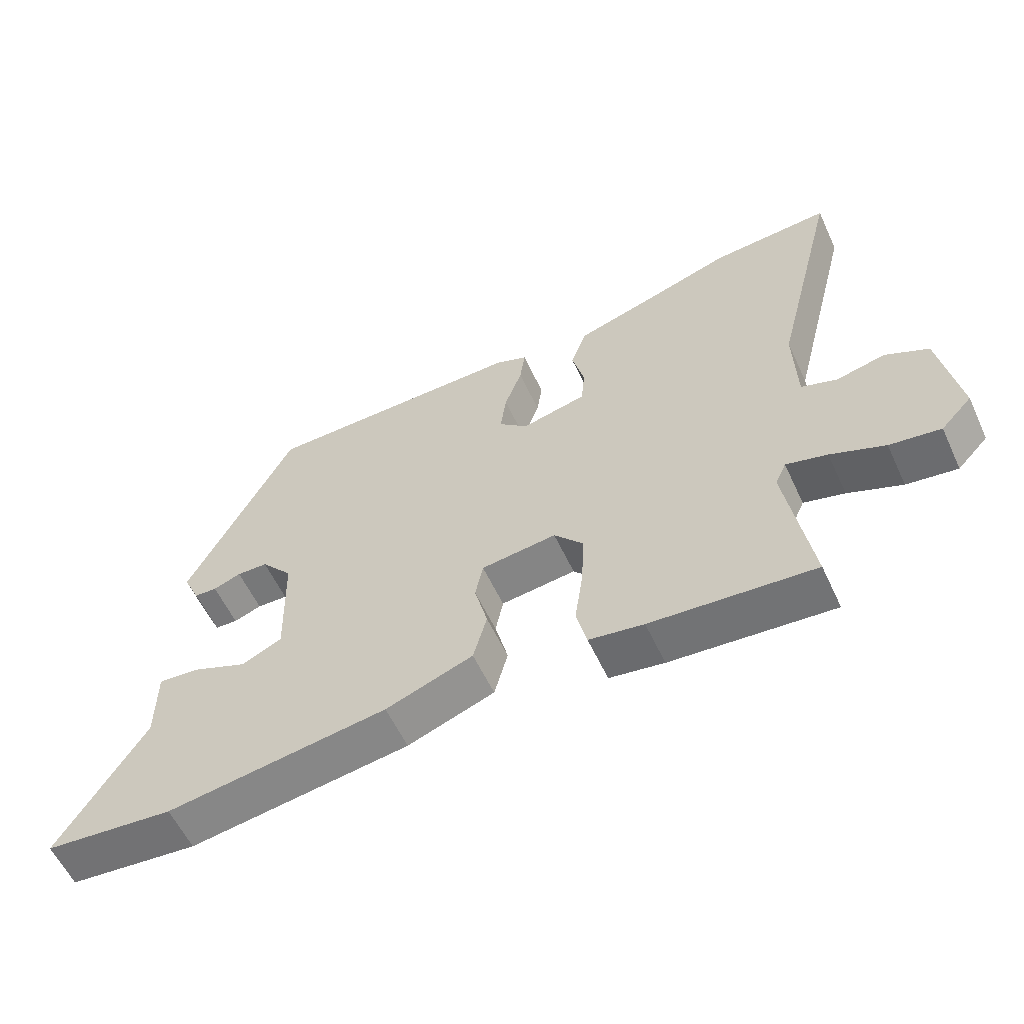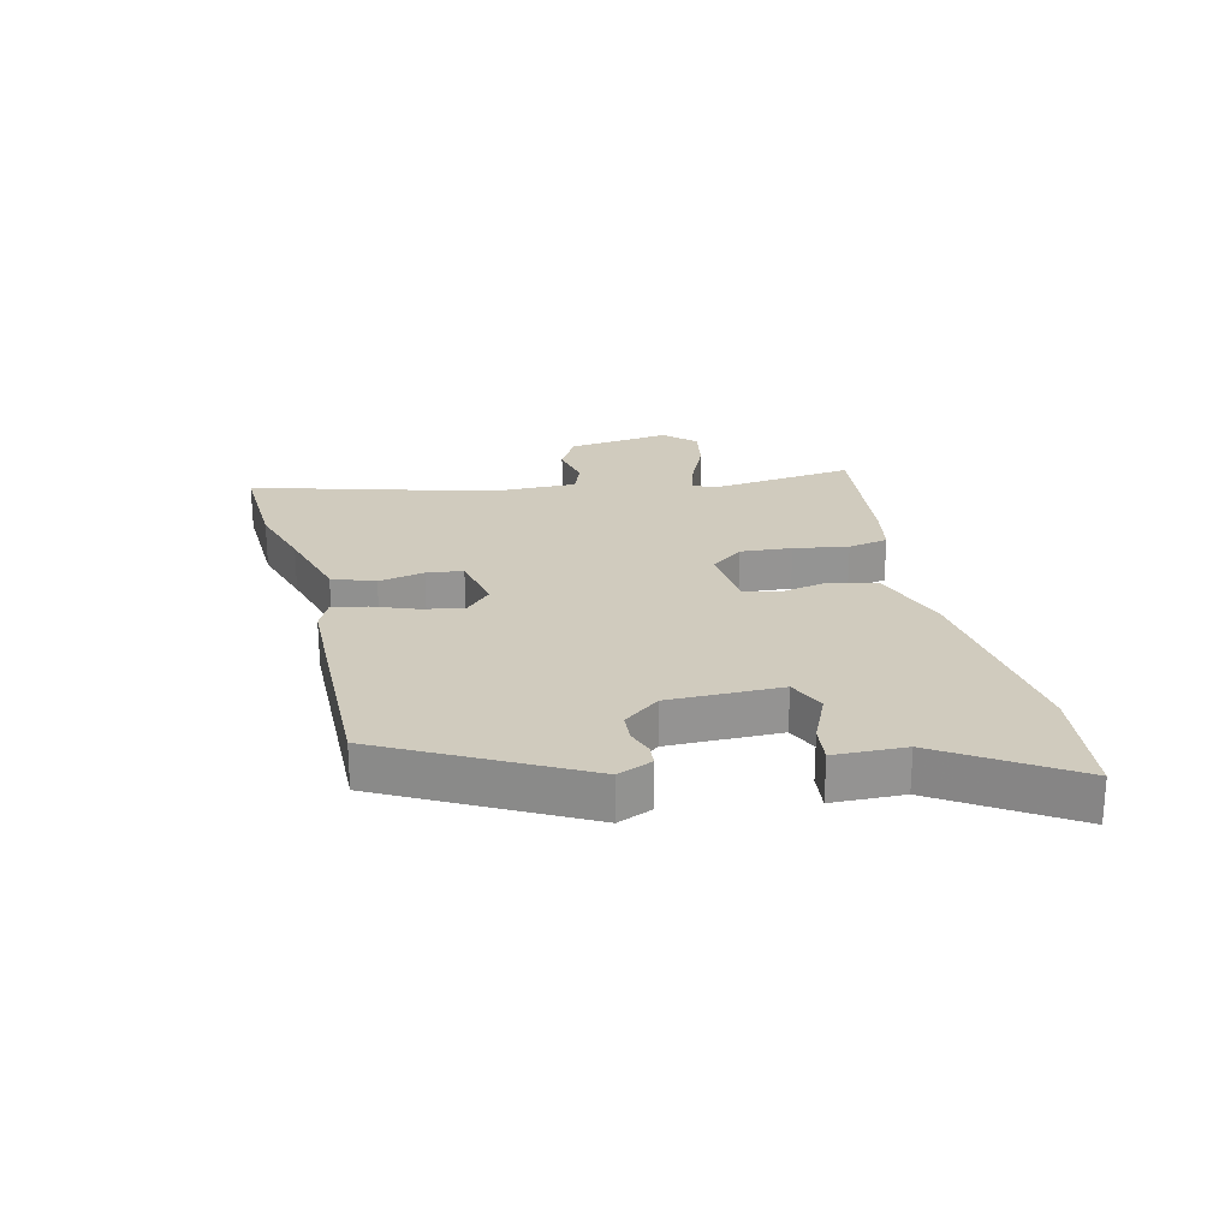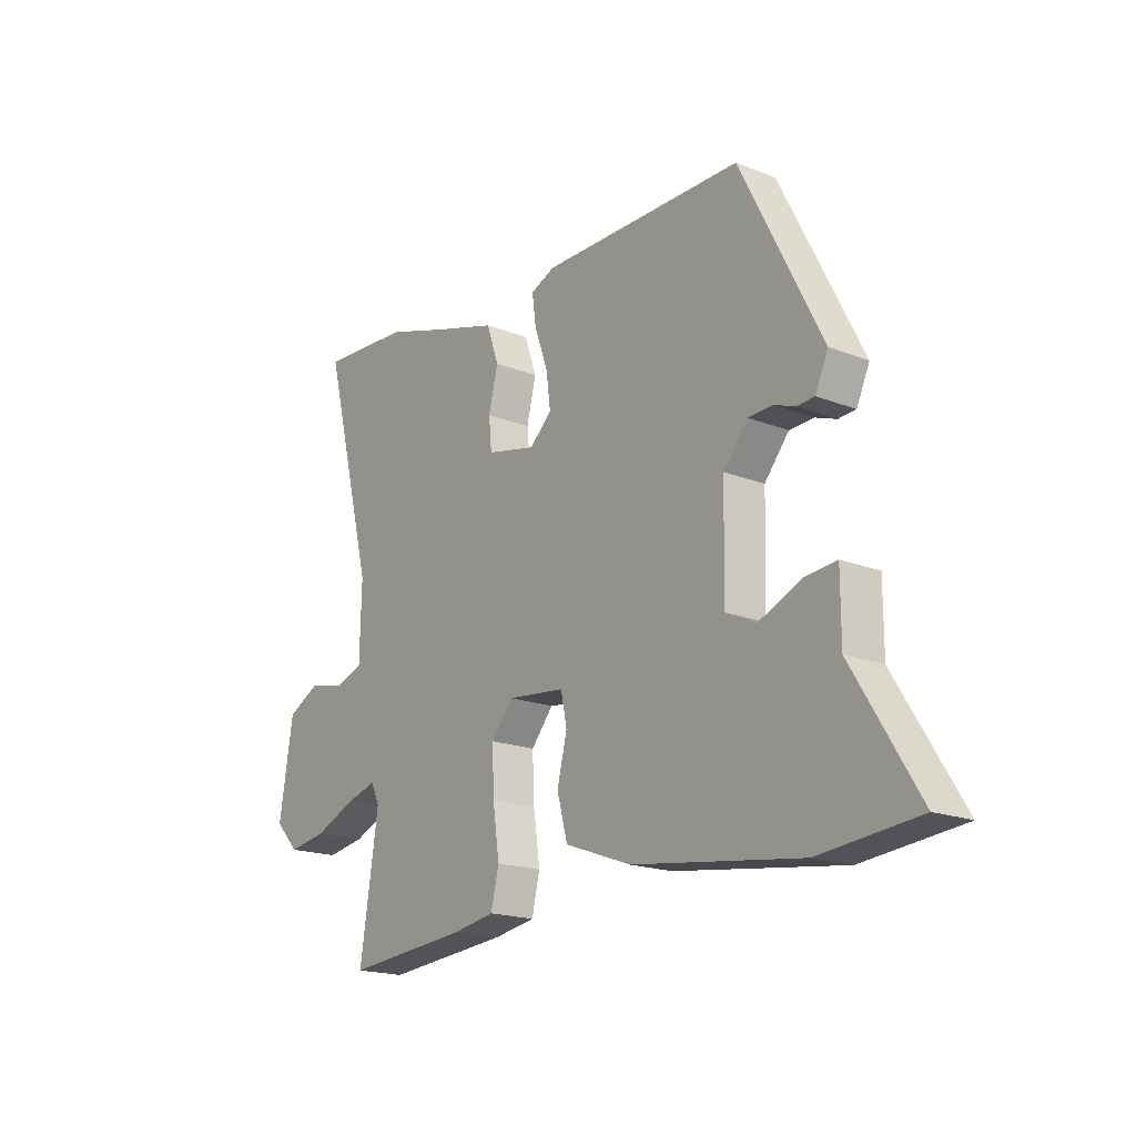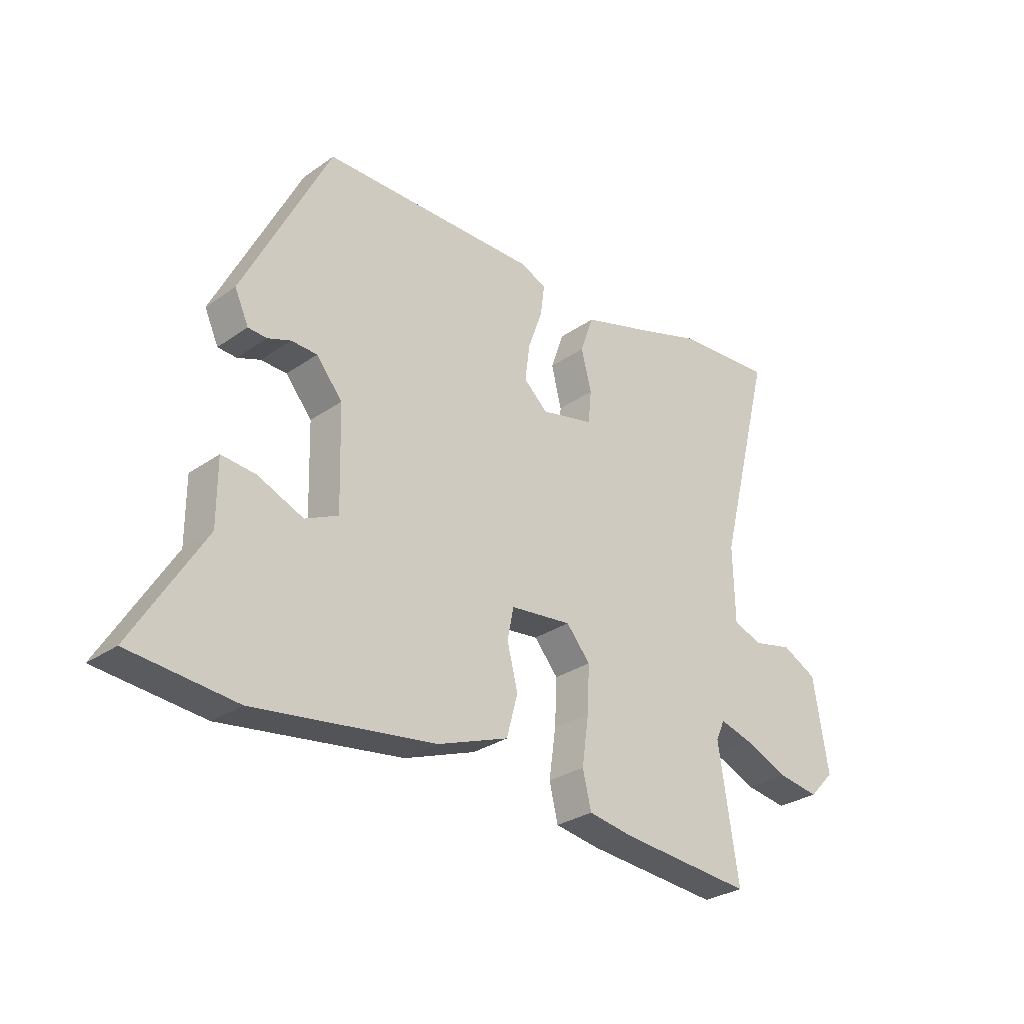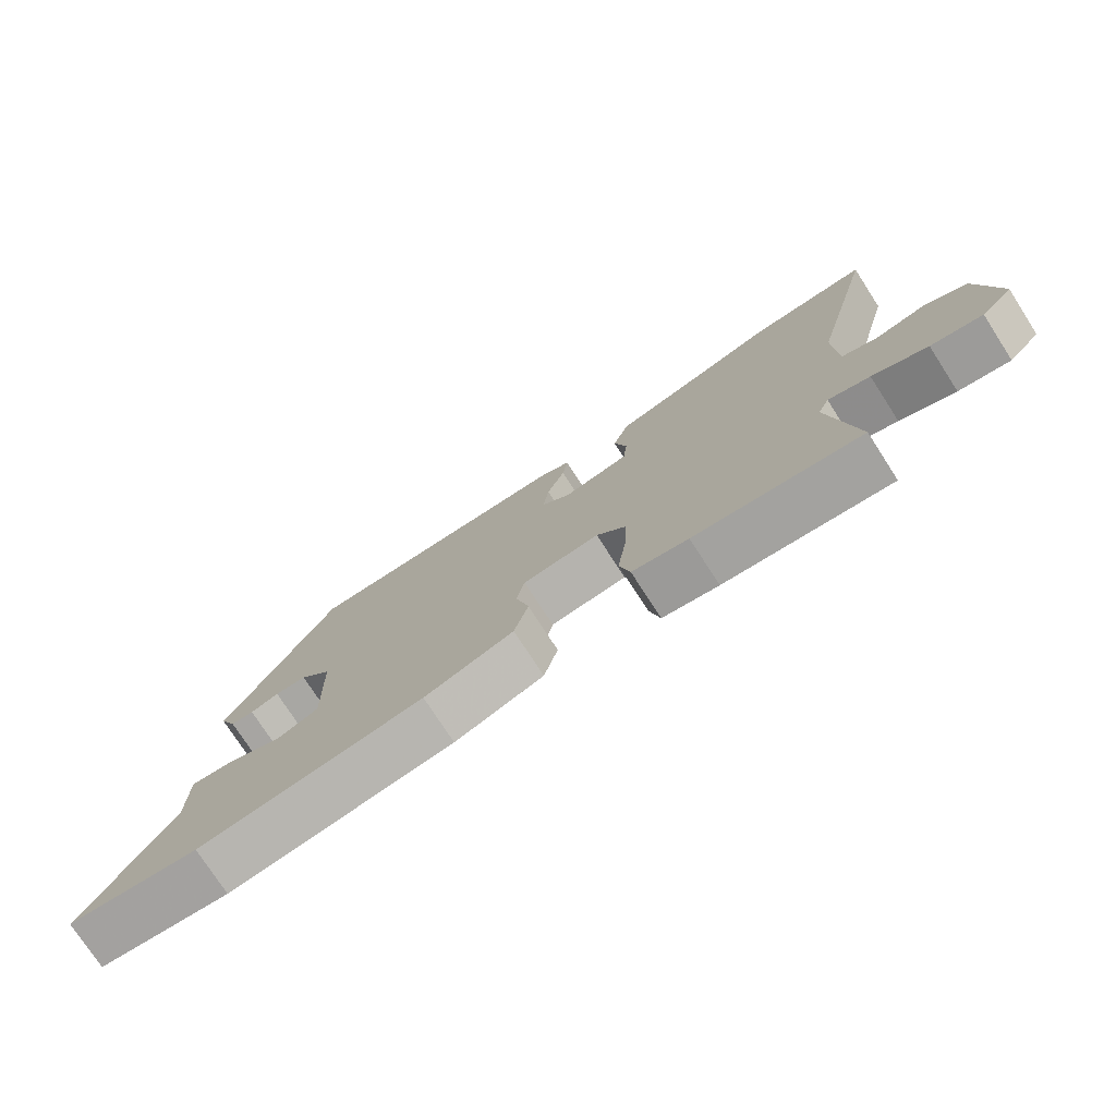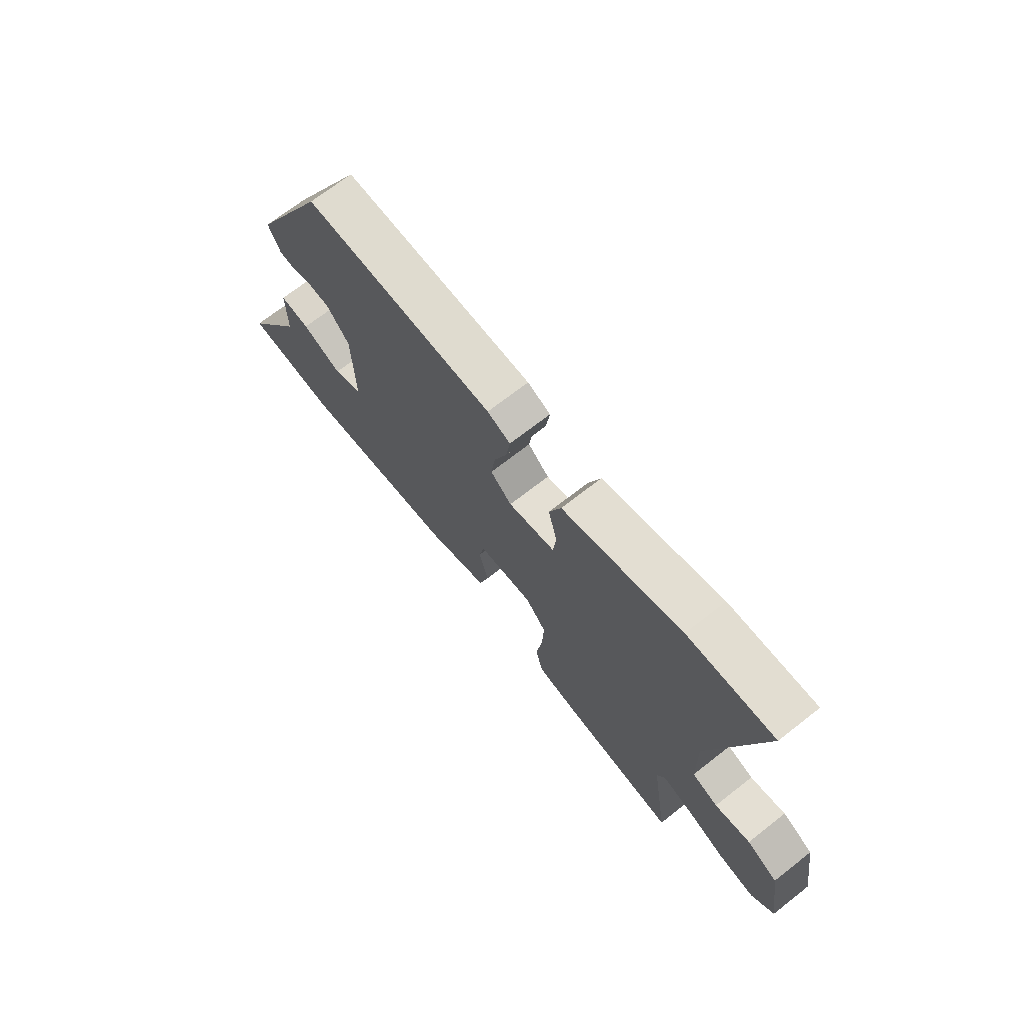
<metadata>
{"format":"obj","ext":"obj","renderer":"f3d","projection":"perspective","resolution":1024,"background":"white","views":[{"elev":-58.6,"azim":-155.0,"up":"+Z"},{"elev":23.3,"azim":77.8,"up":"+Y"},{"elev":-18.5,"azim":53.0,"up":"+Z"},{"elev":-29.3,"azim":135.9,"up":"+Z"},{"elev":-76.1,"azim":-147.1,"up":"+Z"},{"elev":70.5,"azim":-128.0,"up":"+Z"}]}
</metadata>
<code>
v 0.666 0.07 -0.484
v 0.468 0.07 -0.503
v 0.129 0.07 -0.456
v -0.005 0.07 -0.407
v -0.026 0.07 -0.329
v -0.006 0.07 -0.249
v -0.018 0.07 -0.19
v -0.134 0.07 -0.177
v -0.179 0.07 -0.23
v -0.175 0.07 -0.316
v -0.162 0.07 -0.407
v -0.178 0.07 -0.474
v -0.262 0.07 -0.488
v -0.512 0.07 -0.51
v -0.475 0.07 -0.268
v -0.492 0.07 -0.23
v -0.555 0.07 -0.248
v -0.638 0.07 -0.283
v -0.716 0.07 -0.295
v -0.764 0.07 -0.245
v -0.736 0.07 -0.072
v -0.67 0.07 -0.038
v -0.595 0.07 -0.055
v -0.54 0.07 -0.035
v -0.537 0.07 0.107
v -0.64 0.07 0.509
v -0.456 0.07 0.497
v -0.339 0.07 0.459
v -0.202 0.07 0.417
v -0.177 0.07 0.346
v -0.196 0.07 0.27
v -0.19 0.07 0.209
v -0.09 0.07 0.186
v -0.045 0.07 0.227
v -0.054 0.07 0.295
v -0.081 0.07 0.37
v -0.089 0.07 0.429
v -0.04 0.07 0.45
v 0.367 0.07 0.448
v 0.53 0.07 0.125
v 0.504 0.07 0.068
v 0.469 0.07 0.066
v 0.426 0.07 0.082
v 0.378 0.07 0.08
v 0.329 0.07 0.021
v 0.324 0.07 -0.166
v 0.386 0.07 -0.195
v 0.471 0.07 -0.159
v 0.535 0.07 -0.153
v 0.535 0.07 -0.271
v 0.666 0 -0.484
v 0.468 0 -0.503
v 0.129 0 -0.456
v -0.005 0 -0.407
v -0.026 0 -0.329
v -0.006 0 -0.249
v -0.018 0 -0.19
v -0.134 0 -0.177
v -0.179 0 -0.23
v -0.175 0 -0.316
v -0.162 0 -0.407
v -0.178 0 -0.474
v -0.262 0 -0.488
v -0.512 0 -0.51
v -0.475 0 -0.268
v -0.492 0 -0.23
v -0.555 0 -0.248
v -0.638 0 -0.283
v -0.716 0 -0.295
v -0.764 0 -0.245
v -0.736 0 -0.072
v -0.67 0 -0.038
v -0.595 0 -0.055
v -0.54 0 -0.035
v -0.537 0 0.107
v -0.64 0 0.509
v -0.456 0 0.497
v -0.339 0 0.459
v -0.202 0 0.417
v -0.177 0 0.346
v -0.196 0 0.27
v -0.19 0 0.209
v -0.09 0 0.186
v -0.045 0 0.227
v -0.054 0 0.295
v -0.081 0 0.37
v -0.089 0 0.429
v -0.04 0 0.45
v 0.367 0 0.448
v 0.53 0 0.125
v 0.504 0 0.068
v 0.469 0 0.066
v 0.426 0 0.082
v 0.378 0 0.08
v 0.329 0 0.021
v 0.324 0 -0.166
v 0.386 0 -0.195
v 0.471 0 -0.159
v 0.535 0 -0.153
v 0.535 0 -0.271
f 47 48 49 50
f 46 47 50 1
f 40 41 42 43
f 40 43 44
f 39 40 44
f 38 39 44 45
f 35 36 37 38
f 34 35 38 45
f 28 29 30 31
f 28 31 32
f 25 26 27 28
f 24 25 28 32
f 20 21 22 23
f 20 23 24
f 17 18 19 20
f 16 17 20 24
f 15 16 24 32
f 10 11 12 13
f 9 10 13 14
f 8 9 14 15
f 3 4 5 6
f 3 6 7
f 46 1 2 3
f 46 3 7
f 33 34 45 46
f 33 46 7 8
f 8 15 32 33
f 100 99 98 97
f 51 100 97 96
f 93 92 91 90
f 94 93 90
f 94 90 89
f 95 94 89 88
f 88 87 86 85
f 95 88 85 84
f 81 80 79 78
f 82 81 78
f 78 77 76 75
f 82 78 75 74
f 73 72 71 70
f 74 73 70
f 70 69 68 67
f 74 70 67 66
f 82 74 66 65
f 63 62 61 60
f 64 63 60 59
f 65 64 59 58
f 56 55 54 53
f 57 56 53
f 53 52 51 96
f 57 53 96
f 96 95 84 83
f 58 57 96 83
f 83 82 65 58
f 1 51 52 2
f 2 52 53 3
f 3 53 54 4
f 4 54 55 5
f 5 55 56 6
f 6 56 57 7
f 7 57 58 8
f 8 58 59 9
f 9 59 60 10
f 10 60 61 11
f 11 61 62 12
f 12 62 63 13
f 13 63 64 14
f 14 64 65 15
f 15 65 66 16
f 16 66 67 17
f 17 67 68 18
f 18 68 69 19
f 19 69 70 20
f 20 70 71 21
f 21 71 72 22
f 22 72 73 23
f 23 73 74 24
f 24 74 75 25
f 25 75 76 26
f 26 76 77 27
f 27 77 78 28
f 28 78 79 29
f 29 79 80 30
f 30 80 81 31
f 31 81 82 32
f 32 82 83 33
f 33 83 84 34
f 34 84 85 35
f 35 85 86 36
f 36 86 87 37
f 37 87 88 38
f 38 88 89 39
f 39 89 90 40
f 40 90 91 41
f 41 91 92 42
f 42 92 93 43
f 43 93 94 44
f 44 94 95 45
f 45 95 96 46
f 46 96 97 47
f 47 97 98 48
f 48 98 99 49
f 49 99 100 50
f 50 100 51 1

</code>
